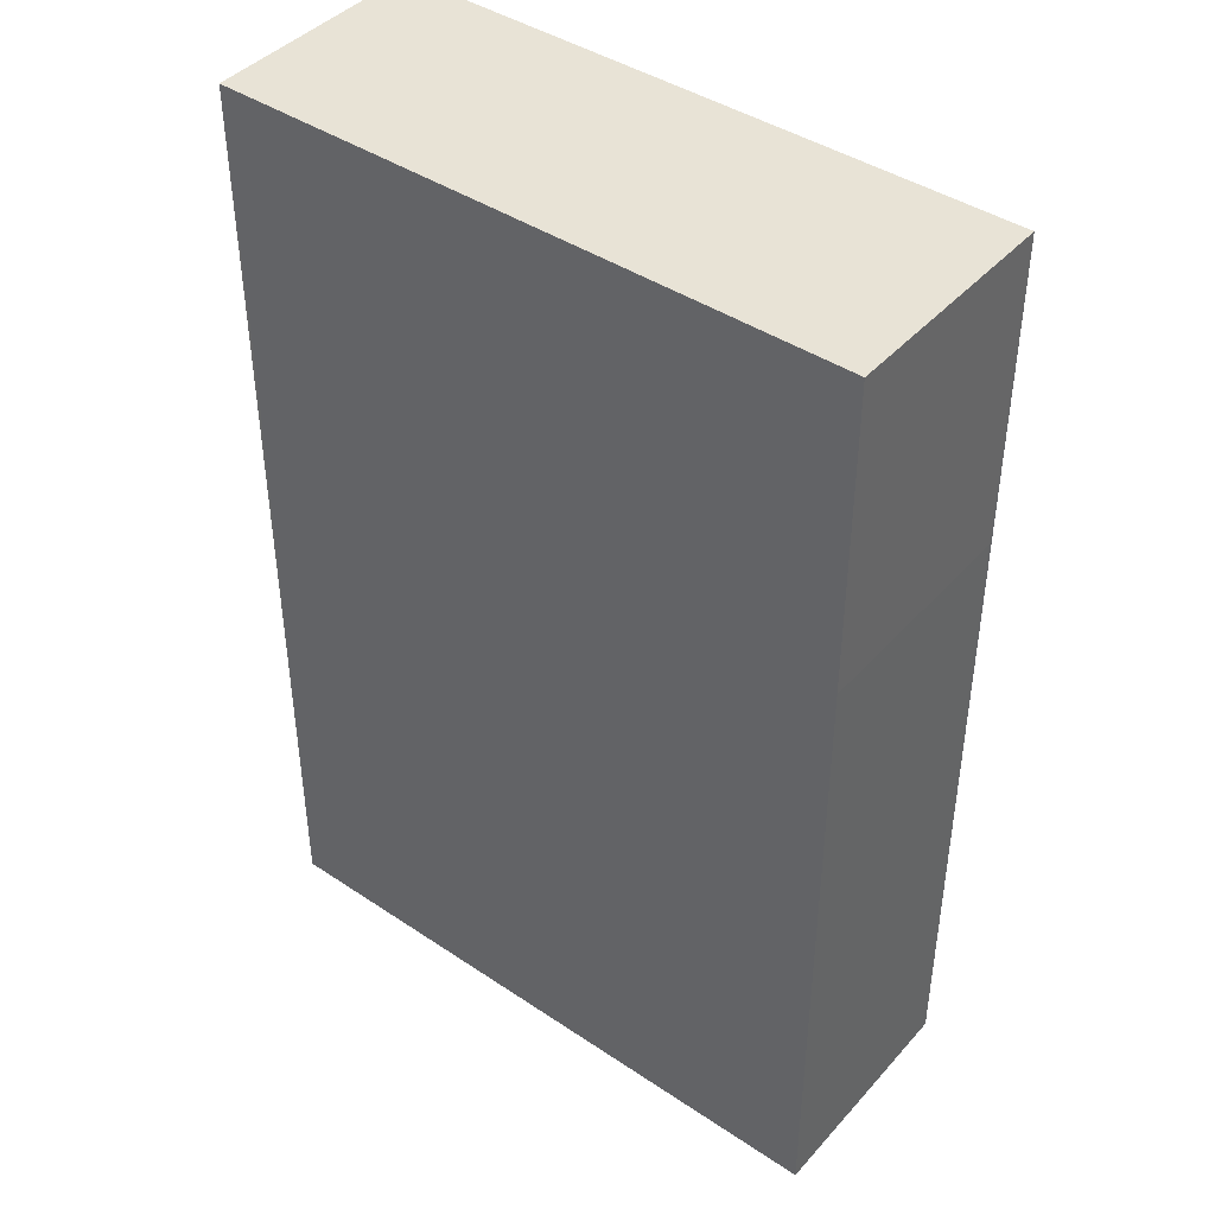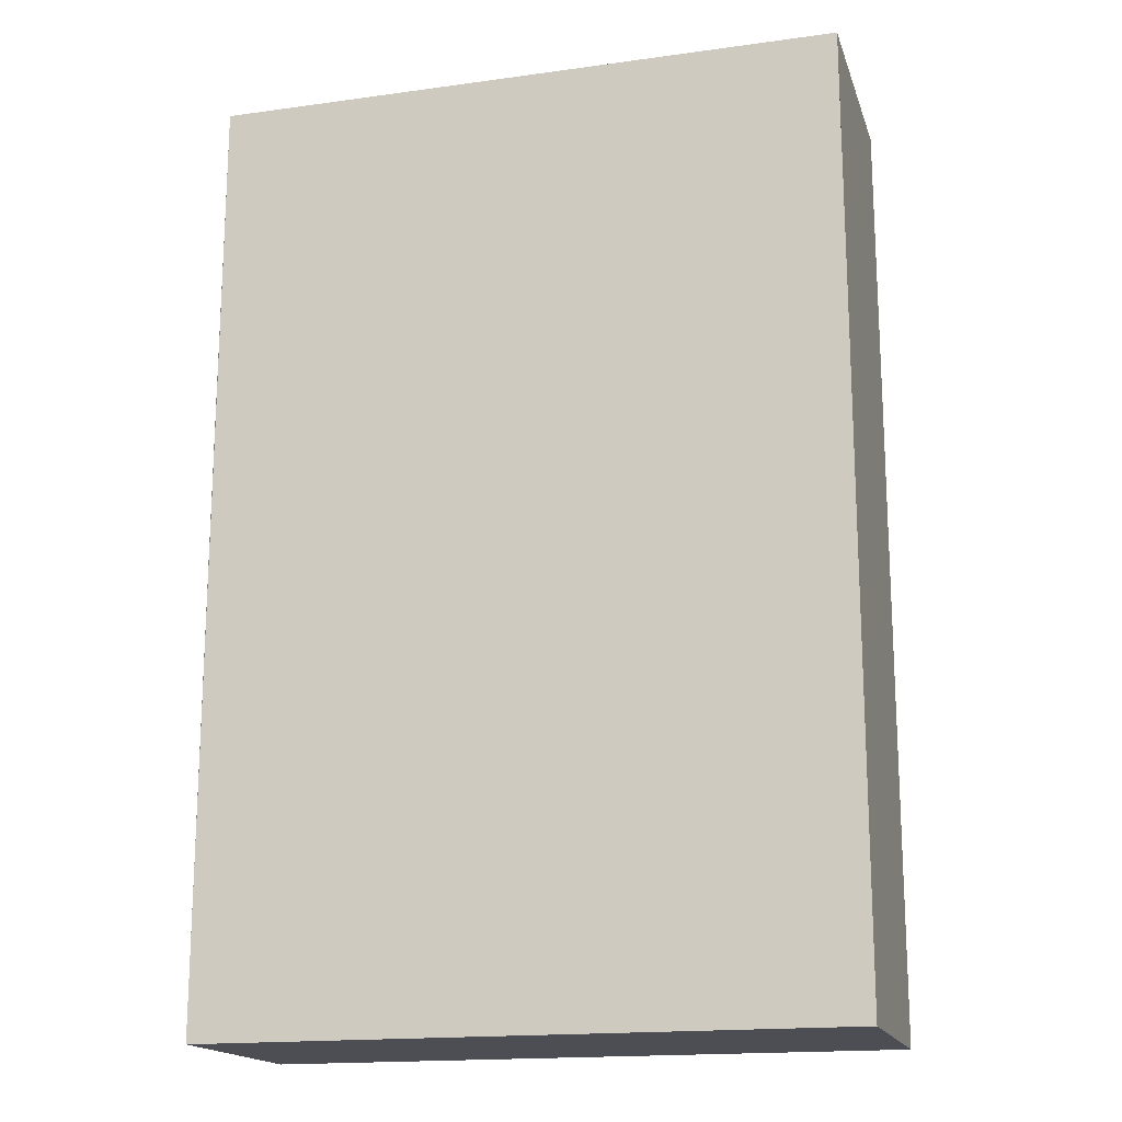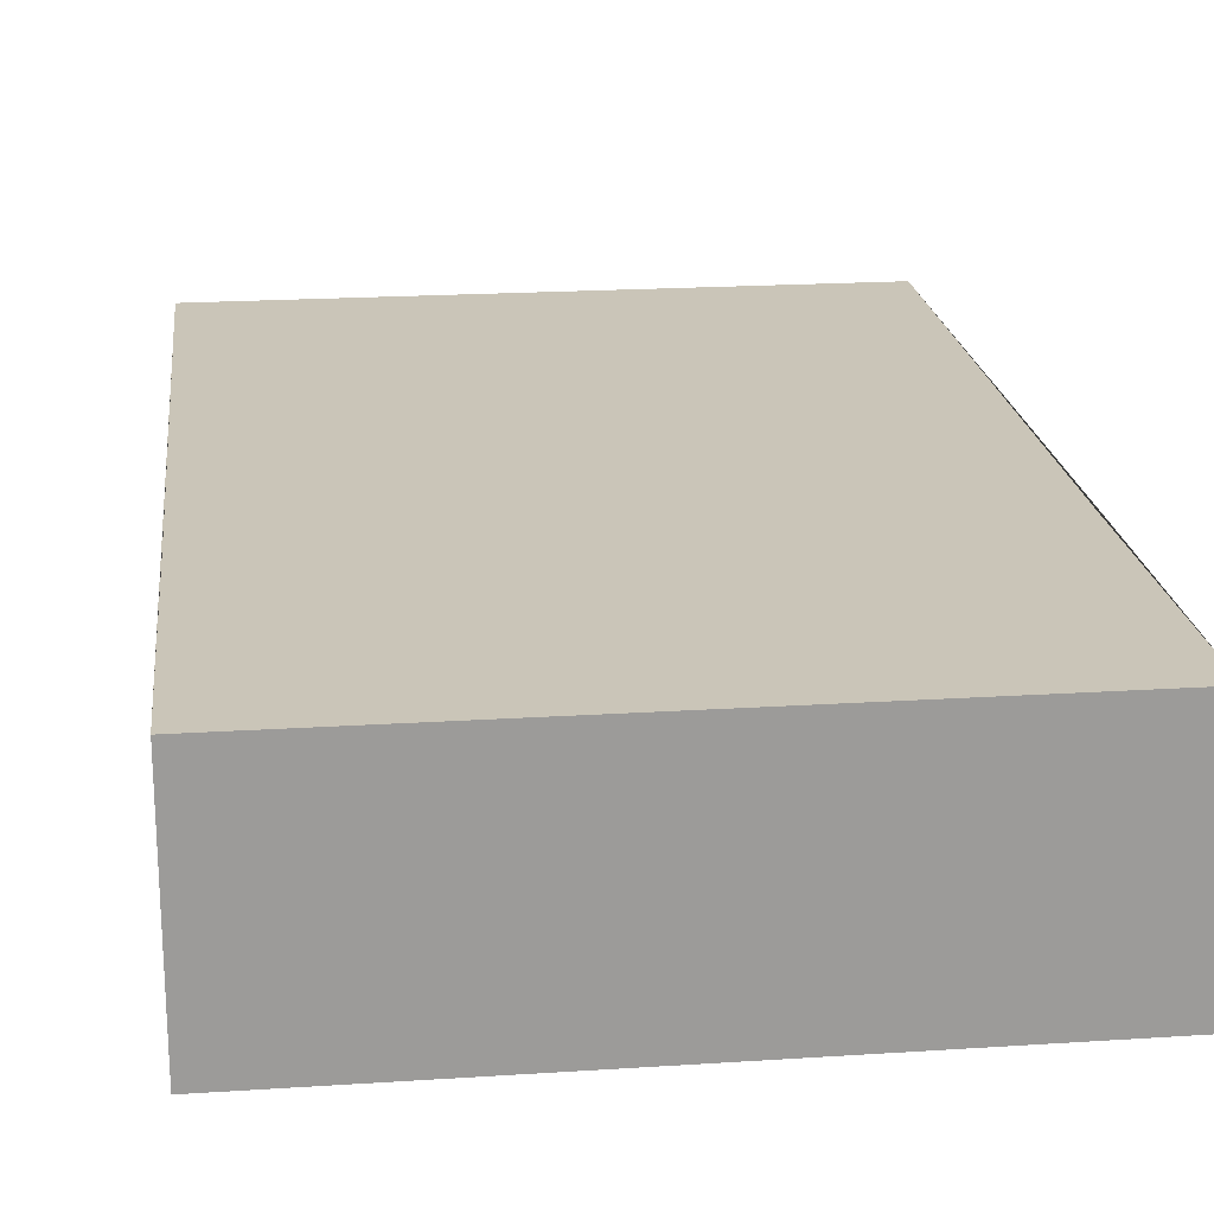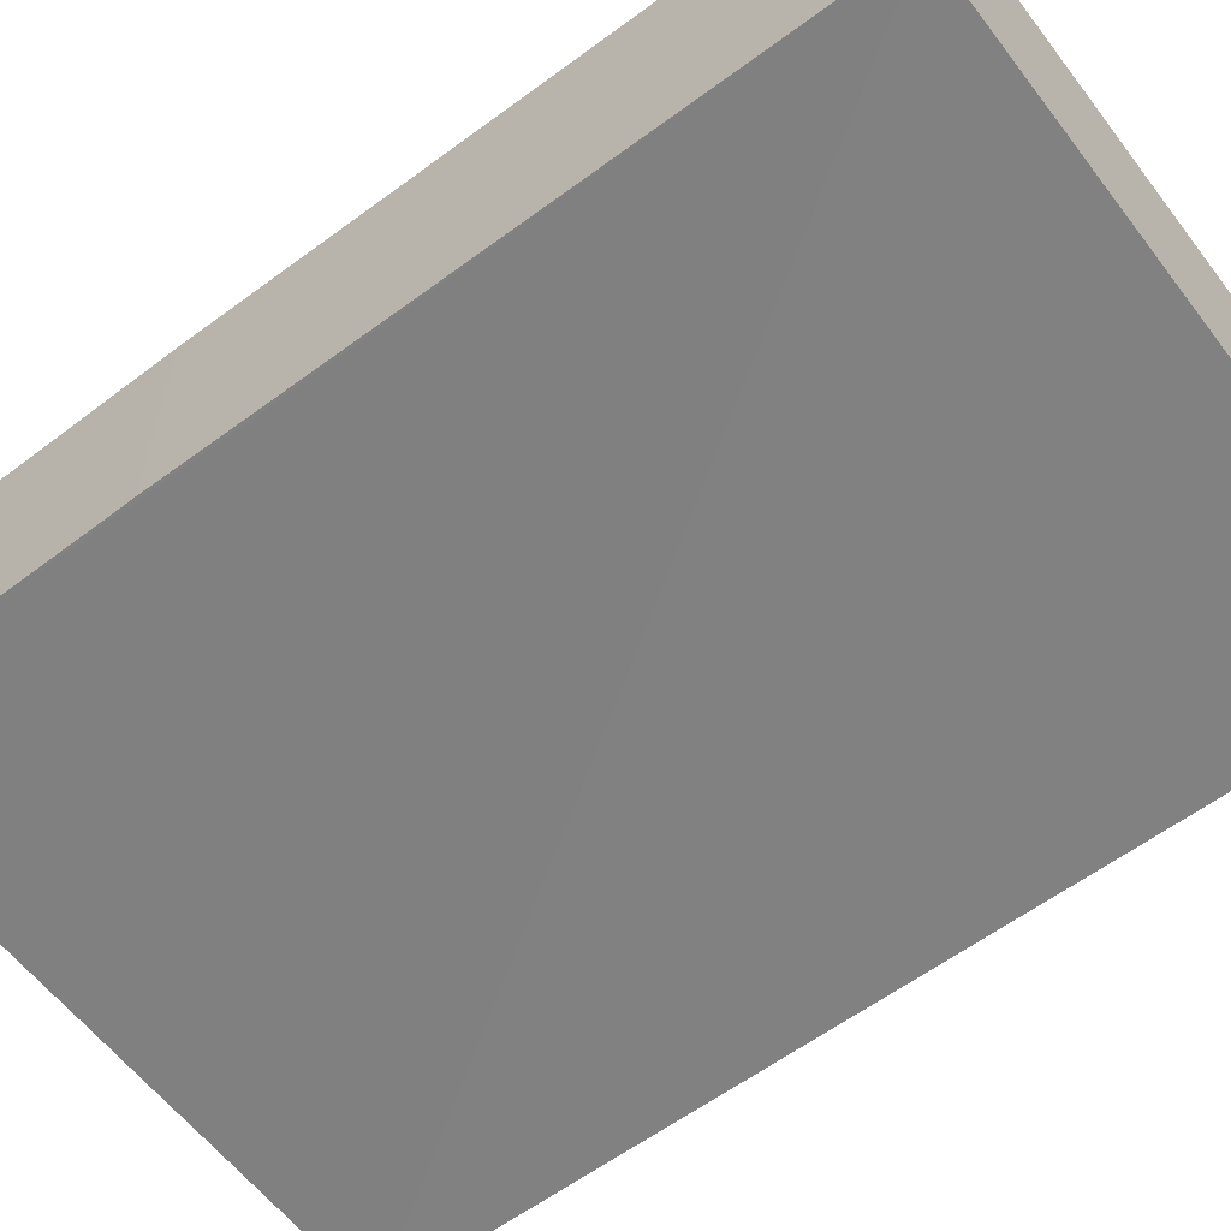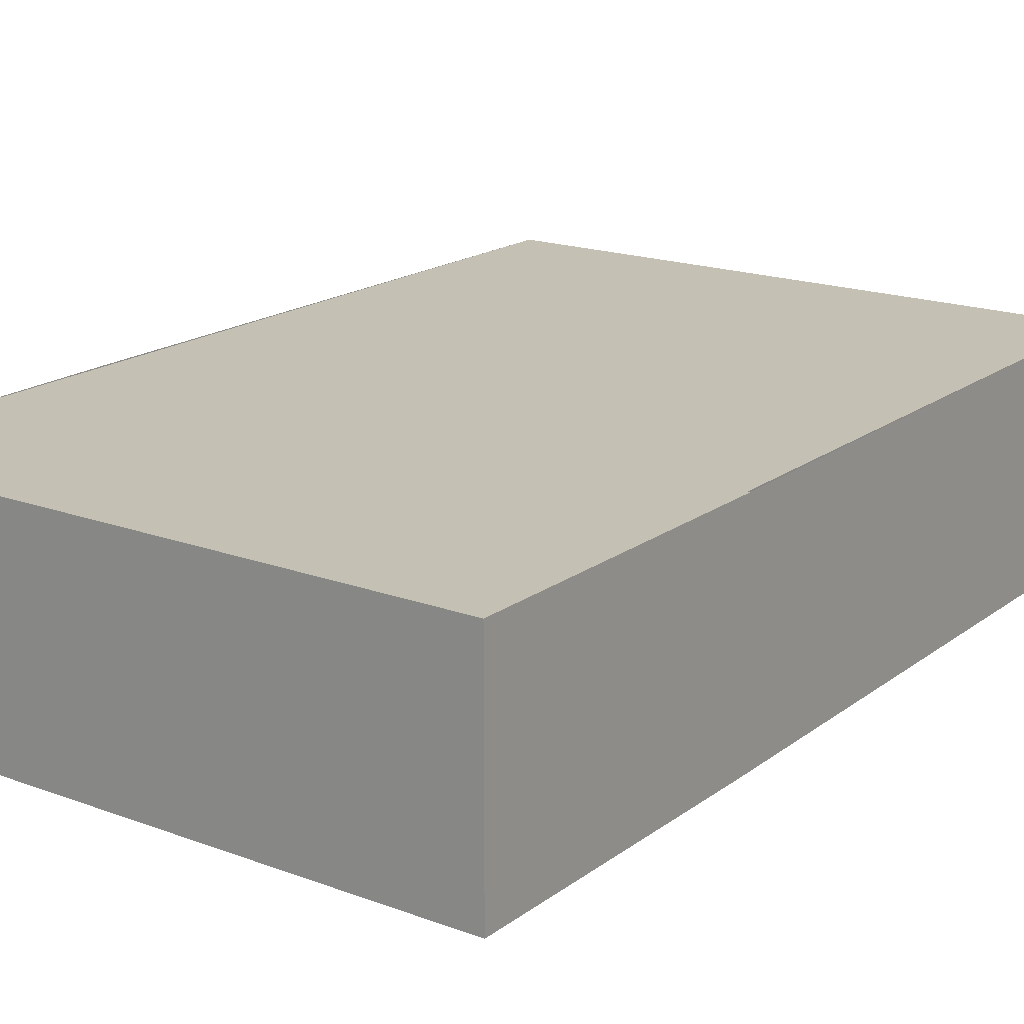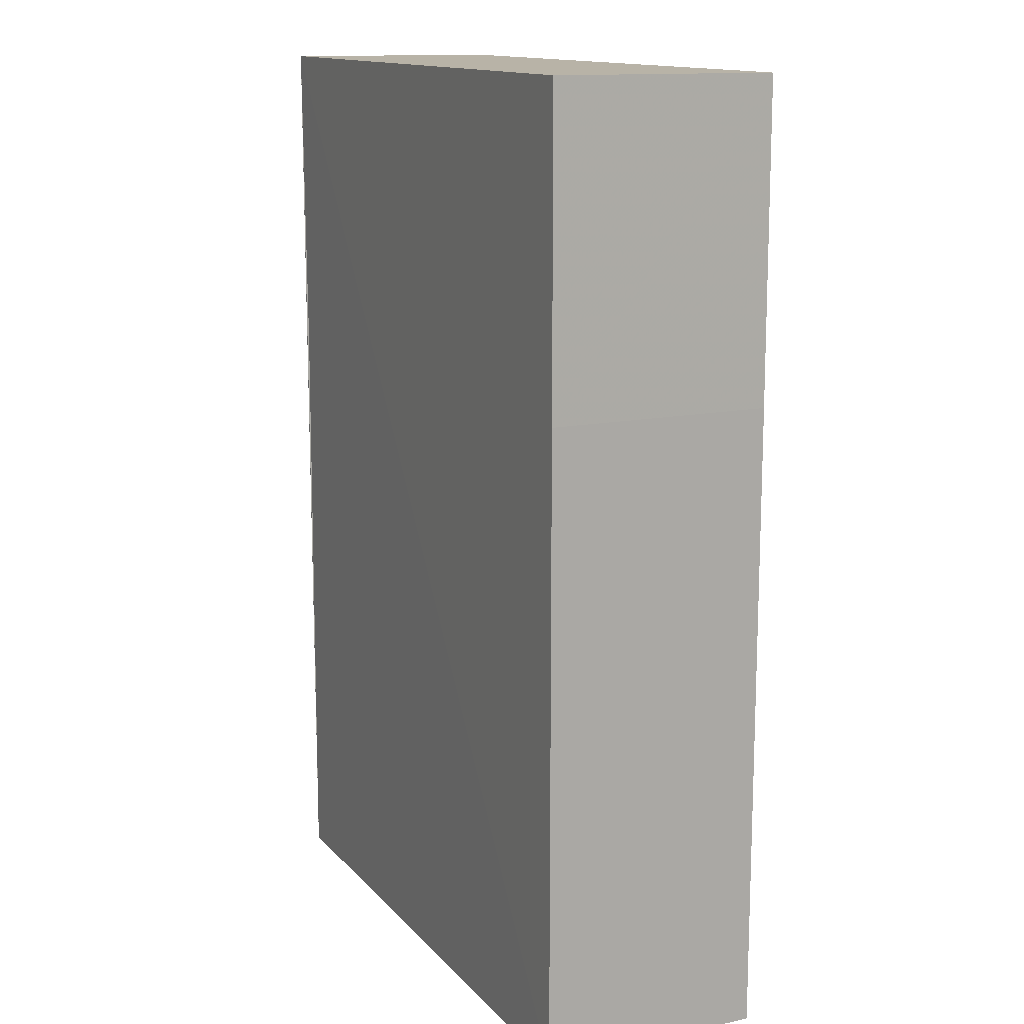
<metadata>
{"format":"obj","ext":"obj","renderer":"f3d","projection":"perspective","resolution":1024,"background":"white","views":[{"elev":42.1,"azim":-141.7,"up":"+Y"},{"elev":-17.1,"azim":15.4,"up":"+Y"},{"elev":20.4,"azim":173.3,"up":"+Z"},{"elev":-60.2,"azim":-52.7,"up":"+Z"},{"elev":18.2,"azim":-144.3,"up":"+Z"},{"elev":13.3,"azim":-115.9,"up":"+Y"}]}
</metadata>
<code>
o 11018
v 2222 1869 14.5
v 2222 1869 14.49
v 2222 1869 14.49
v 2222 1869 14.5
v 2222 1869 14.5
v 2222 1869 14.5
v 2222 1869 14.5
v 2222 1869 14.49
v 2222 1869 14.49
v 2222 1869 14.5
v 2222 1869 14.49
v 2222 1869 14.49
v 2222 1869 14.49
v 2222 1869 14.5
v 2222 1869 14.5
v 2222 1869 14.49
v 2222 1869 14.5
v 2222 1869 14.5
v 2222 1869 14.5
v 2222 1869 14.5
v 2222 1869 14.49
v 2222 1869 14.49
v 2222 1869 14.49
v 2222 1869 14.49
v 2222 1869 14.49
v 2222 1869 14.5
f 1 2 3
f 4 2 5
f 6 5 7
f 6 8 4
f 9 4 8
f 8 10 11
f 9 11 12
f 13 10 14
f 15 12 16
f 15 17 18
f 19 12 20
f 17 21 19
f 22 19 21
f 21 7 23
f 24 22 25
f 24 7 26

</code>
